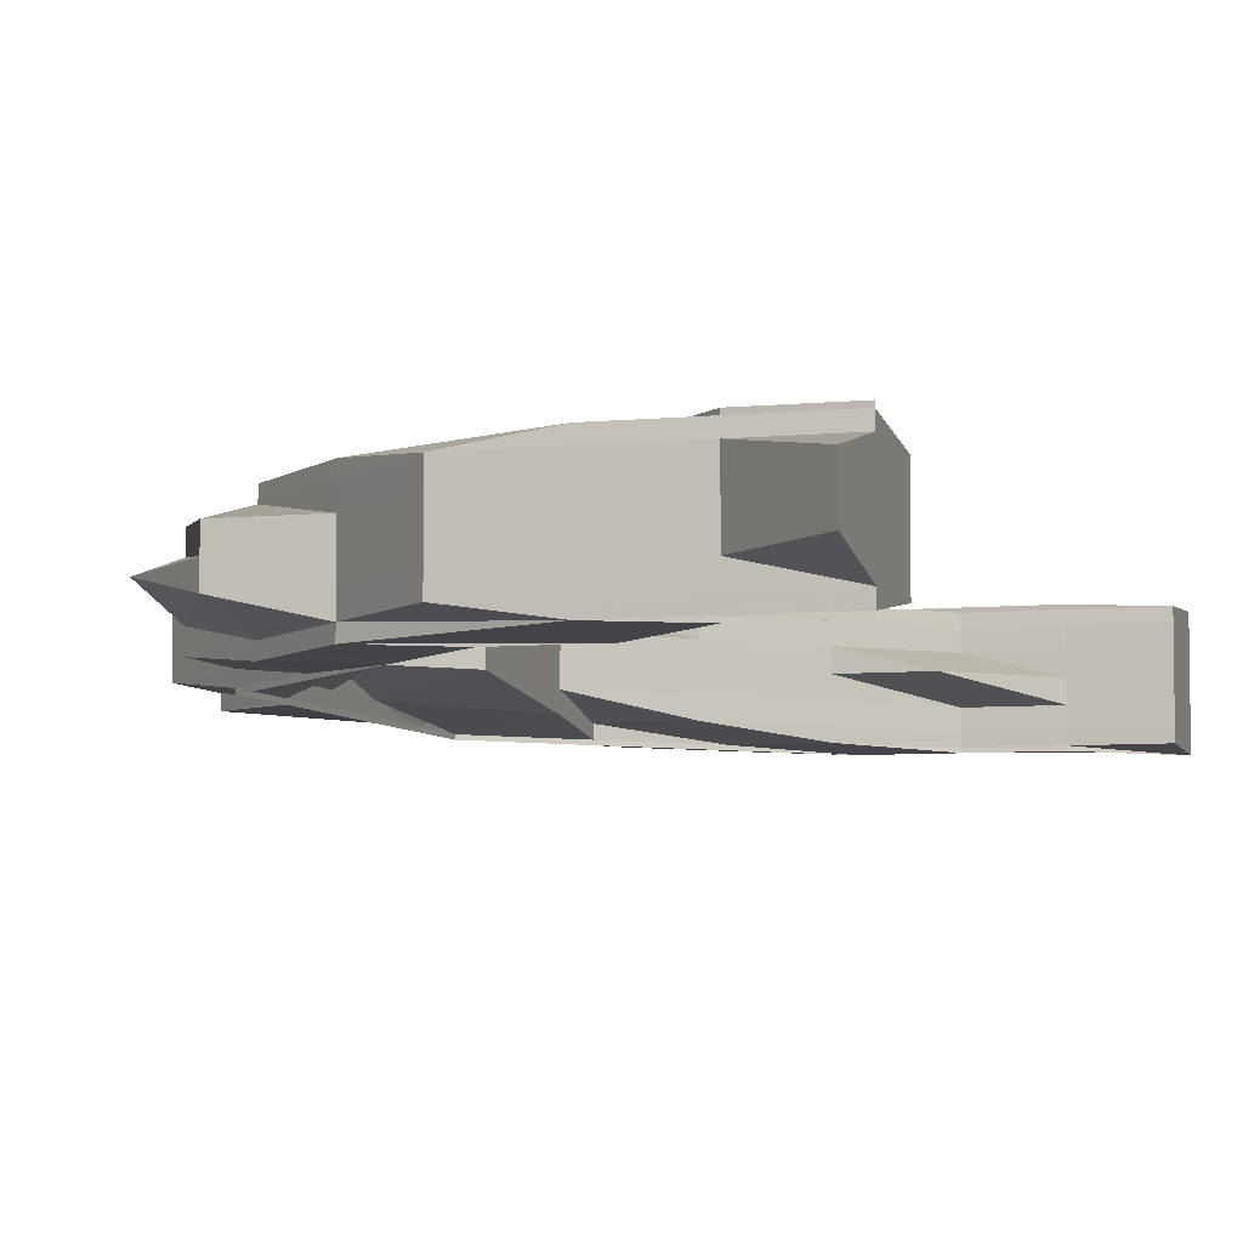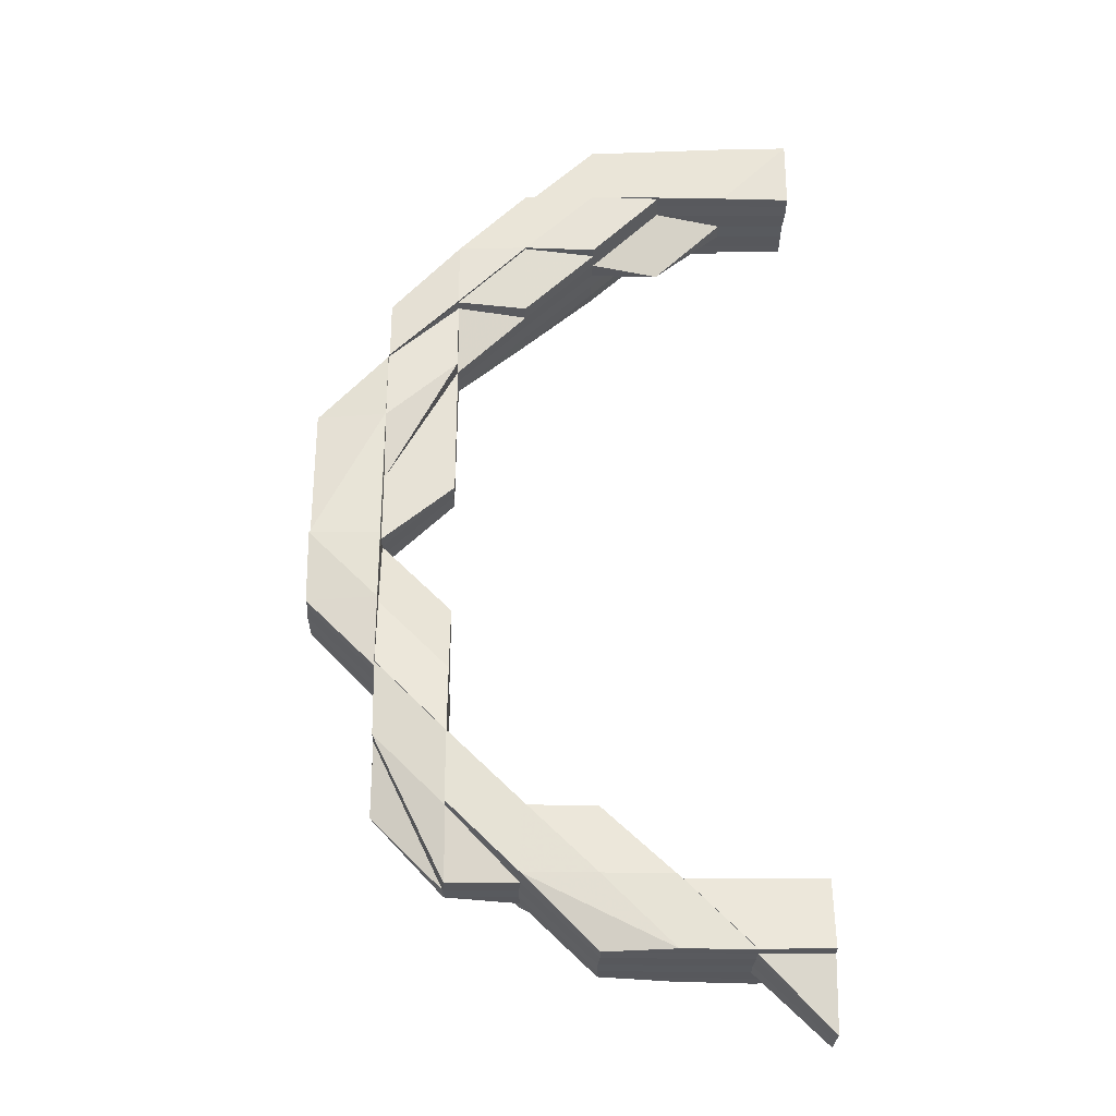
<metadata>
{"format":"obj","ext":"obj","renderer":"f3d","projection":"perspective","resolution":1024,"background":"white","views":[{"elev":-6.0,"azim":17.1,"up":"+Z"},{"elev":-29.6,"azim":-1.1,"up":"+Y"}]}
</metadata>
<code>
o 12139
v 2174 1876 14.4
v 2174 1876 14.4
v 2174 1876 14.39
v 2174 1876 14.39
v 2174 1876 14.39
v 2174 1876 14.39
v 2174 1876 14.4
v 2174 1876 14.4
v 2174 1876 14.4
v 2174 1876 14.4
v 2174 1876 14.4
v 2174 1876 14.4
v 2174 1876 14.4
v 2174 1876 14.4
v 2174 1876 14.4
v 2174 1876 14.4
v 2174 1876 14.4
v 2174 1876 14.4
v 2174 1876 14.4
v 2174 1876 14.4
v 2174 1876 14.4
v 2174 1876 14.4
v 2174 1876 14.4
v 2174 1876 14.4
v 2174 1876 14.4
v 2174 1876 14.4
v 2174 1876 14.4
v 2174 1876 14.4
v 2174 1876 14.4
v 2174 1876 14.4
v 2174 1876 14.4
v 2174 1876 14.4
v 2174 1876 14.4
v 2174 1876 14.4
v 2174 1876 14.4
v 2174 1876 14.4
v 2174 1876 14.4
v 2174 1876 14.4
v 2174 1876 14.4
v 2174 1876 14.4
v 2174 1876 14.4
v 2174 1876 14.4
v 2174 1876 14.4
v 2174 1876 14.4
v 2174 1876 14.4
v 2174 1876 14.4
v 2174 1876 14.4
v 2174 1876 14.4
v 2174 1876 14.4
v 2174 1876 14.4
v 2174 1876 14.4
v 2174 1876 14.4
v 2174 1876 14.4
v 2174 1876 14.4
v 2174 1876 14.4
v 2174 1876 14.4
v 2174 1876 14.4
v 2174 1876 14.4
v 2174 1876 14.4
v 2174 1876 14.4
v 2174 1876 14.4
v 2174 1876 14.4
v 2174 1876 14.4
v 2174 1876 14.4
v 2174 1876 14.4
v 2174 1876 14.4
v 2174 1876 14.4
v 2174 1876 14.4
v 2174 1876 14.4
v 2174 1876 14.4
v 2174 1876 14.4
v 2174 1876 14.4
v 2174 1876 14.4
v 2174 1876 14.4
v 2174 1876 14.4
v 2174 1876 14.4
v 2174 1876 14.4
v 2174 1876 14.4
v 2174 1876 14.4
v 2174 1876 14.4
v 2174 1876 14.4
v 2174 1876 14.4
v 2174 1876 14.4
v 2174 1876 14.4
v 2174 1876 14.4
v 2174 1876 14.4
v 2174 1876 14.4
v 2174 1876 14.4
v 2174 1876 14.4
v 2174 1876 14.4
v 2174 1876 14.4
v 2174 1876 14.4
v 2174 1876 14.4
v 2174 1876 14.4
v 2174 1876 14.4
v 2174 1876 14.4
v 2174 1876 14.4
v 2174 1876 14.4
v 2174 1876 14.4
v 2174 1876 14.4
v 2174 1876 14.4
v 2174 1876 14.4
v 2174 1876 14.4
v 2174 1876 14.4
v 2174 1876 14.4
v 2174 1876 14.4
v 2174 1876 14.4
v 2174 1876 14.4
v 2174 1876 14.4
v 2174 1876 14.4
v 2174 1876 14.4
v 2174 1876 14.4
v 2174 1876 14.4
v 2174 1876 14.4
v 2174 1876 14.4
v 2174 1876 14.4
v 2174 1876 14.4
v 2174 1876 14.4
v 2174 1876 14.4
v 2174 1876 14.4
v 2174 1876 14.4
v 2174 1876 14.4
v 2174 1876 14.4
v 2174 1876 14.4
v 2174 1876 14.4
v 2174 1876 14.4
v 2174 1876 14.4
v 2174 1876 14.4
v 2174 1876 14.4
v 2174 1876 14.4
v 2174 1876 14.4
v 2174 1876 14.4
v 2174 1876 14.4
v 2174 1876 14.4
v 2174 1876 14.4
v 2174 1876 14.4
v 2174 1876 14.4
v 2174 1876 14.4
v 2174 1876 14.4
v 2174 1876 14.4
v 2174 1876 14.4
v 2174 1876 14.4
v 2174 1876 14.4
v 2174 1876 14.4
v 2174 1876 14.4
v 2174 1876 14.4
v 2174 1876 14.4
v 2174 1876 14.4
v 2174 1876 14.4
v 2174 1876 14.4
v 2174 1876 14.4
v 2174 1876 14.4
v 2174 1876 14.4
v 2174 1876 14.4
v 2174 1876 14.4
v 2174 1876 14.4
v 2174 1876 14.39
v 2174 1876 14.4
v 2174 1876 14.4
v 2174 1876 14.4
v 2174 1876 14.39
v 2174 1876 14.39
v 2174 1876 14.39
v 2174 1876 14.39
v 2174 1876 14.39
v 2174 1876 14.39
v 2174 1876 14.39
v 2174 1876 14.39
v 2174 1876 14.39
v 2174 1876 14.39
v 2174 1876 14.39
v 2174 1876 14.39
v 2174 1876 14.39
v 2174 1876 14.39
v 2174 1876 14.39
v 2174 1876 14.39
v 2174 1876 14.39
v 2174 1876 14.39
v 2174 1876 14.39
v 2174 1876 14.39
v 2174 1876 14.39
v 2174 1876 14.39
v 2174 1876 14.39
v 2174 1876 14.39
v 2174 1876 14.39
v 2174 1876 14.39
v 2174 1876 14.39
v 2174 1876 14.39
v 2174 1876 14.39
v 2174 1876 14.39
v 2174 1876 14.39
v 2174 1876 14.39
v 2174 1876 14.39
v 2174 1876 14.39
v 2174 1876 14.39
v 2174 1876 14.39
v 2174 1876 14.39
v 2174 1876 14.39
v 2174 1876 14.39
v 2174 1876 14.39
v 2174 1876 14.39
v 2174 1876 14.39
v 2174 1876 14.39
v 2174 1876 14.39
v 2174 1876 14.39
v 2174 1876 14.39
v 2174 1876 14.39
v 2174 1876 14.39
v 2174 1876 14.39
v 2174 1876 14.39
v 2174 1876 14.39
v 2174 1876 14.39
v 2174 1876 14.39
v 2174 1876 14.39
v 2174 1876 14.39
v 2174 1876 14.39
v 2174 1876 14.39
v 2174 1876 14.39
v 2174 1876 14.39
v 2174 1876 14.39
v 2174 1876 14.39
v 2174 1876 14.39
v 2174 1876 14.39
v 2174 1876 14.39
v 2174 1876 14.39
v 2174 1876 14.39
v 2174 1876 14.39
v 2174 1876 14.39
v 2174 1876 14.39
v 2174 1876 14.39
v 2174 1876 14.39
v 2174 1876 14.39
v 2174 1876 14.39
v 2174 1876 14.4
v 2174 1876 14.39
v 2174 1876 14.39
v 2174 1876 14.39
v 2174 1876 14.39
v 2174 1876 14.39
v 2174 1876 14.39
v 2174 1876 14.39
v 2174 1876 14.39
v 2174 1876 14.39
v 2174 1876 14.39
v 2174 1876 14.39
v 2174 1876 14.39
v 2174 1876 14.39
v 2174 1876 14.39
v 2174 1876 14.4
v 2174 1876 14.4
v 2174 1876 14.4
v 2174 1876 14.4
v 2174 1876 14.4
v 2174 1876 14.4
v 2174 1876 14.4
v 2174 1876 14.4
v 2174 1876 14.4
v 2174 1876 14.4
v 2174 1876 14.4
v 2174 1876 14.4
v 2174 1876 14.4
v 2174 1876 14.4
v 2174 1876 14.4
v 2174 1876 14.4
v 2174 1876 14.4
v 2174 1876 14.4
v 2174 1876 14.4
v 2174 1876 14.4
v 2174 1876 14.4
v 2174 1876 14.4
v 2174 1876 14.4
v 2174 1876 14.4
v 2174 1876 14.4
v 2174 1876 14.4
v 2174 1876 14.4
v 2174 1876 14.4
v 2174 1876 14.4
v 2174 1876 14.4
v 2174 1876 14.4
v 2174 1876 14.4
v 2174 1876 14.4
v 2174 1876 14.4
v 2174 1876 14.39
v 2174 1876 14.4
v 2174 1876 14.39
v 2174 1876 14.4
v 2174 1876 14.39
v 2174 1876 14.39
v 2174 1876 14.39
v 2174 1876 14.39
v 2174 1876 14.39
v 2174 1876 14.39
v 2174 1876 14.39
v 2174 1876 14.39
v 2174 1876 14.4
v 2174 1876 14.4
v 2174 1876 14.4
v 2174 1876 14.4
v 2174 1876 14.4
v 2174 1876 14.4
v 2174 1876 14.4
v 2174 1876 14.4
v 2174 1876 14.4
v 2174 1876 14.4
v 2174 1876 14.4
v 2174 1876 14.4
v 2174 1876 14.4
v 2174 1876 14.4
v 2174 1876 14.4
v 2174 1876 14.4
v 2174 1876 14.4
v 2174 1876 14.4
v 2174 1876 14.4
v 2174 1876 14.39
v 2174 1876 14.4
v 2174 1876 14.4
v 2174 1876 14.39
v 2174 1876 14.39
v 2174 1876 14.39
v 2174 1876 14.39
v 2174 1876 14.39
v 2174 1876 14.39
v 2174 1876 14.39
v 2174 1876 14.39
v 2174 1876 14.4
v 2174 1876 14.39
v 2174 1876 14.4
v 2174 1876 14.4
v 2174 1876 14.4
v 2174 1876 14.4
v 2174 1876 14.4
v 2174 1876 14.39
v 2174 1876 14.39
v 2174 1876 14.4
v 2174 1876 14.39
v 2174 1876 14.39
v 2174 1876 14.39
v 2174 1876 14.39
v 2174 1876 14.39
v 2174 1876 14.39
v 2174 1876 14.39
v 2174 1876 14.39
v 2174 1876 14.39
v 2174 1876 14.39
v 2174 1876 14.39
v 2174 1876 14.39
v 2174 1876 14.39
v 2174 1876 14.39
v 2174 1876 14.39
v 2174 1876 14.39
v 2174 1876 14.39
v 2174 1876 14.39
v 2174 1876 14.39
v 2174 1876 14.39
v 2174 1876 14.39
v 2174 1876 14.39
v 2174 1876 14.39
v 2174 1876 14.39
v 2174 1876 14.39
v 2174 1876 14.39
v 2174 1876 14.39
v 2174 1876 14.39
v 2174 1876 14.39
v 2174 1876 14.39
v 2174 1876 14.39
v 2174 1876 14.39
v 2174 1876 14.39
v 2174 1876 14.39
v 2174 1876 14.39
v 2174 1876 14.39
v 2174 1876 14.39
v 2174 1876 14.39
v 2174 1876 14.39
v 2174 1876 14.39
v 2174 1876 14.39
v 2174 1876 14.39
v 2174 1876 14.39
v 2174 1876 14.39
v 2174 1876 14.39
v 2174 1876 14.39
v 2174 1876 14.39
v 2174 1876 14.39
v 2174 1876 14.39
v 2174 1876 14.39
v 2174 1876 14.39
v 2174 1876 14.39
v 2174 1876 14.39
v 2174 1876 14.39
v 2174 1876 14.39
v 2174 1876 14.39
v 2174 1876 14.39
v 2174 1876 14.39
v 2174 1876 14.39
v 2174 1876 14.39
v 2174 1876 14.39
v 2174 1876 14.39
v 2174 1876 14.39
v 2174 1876 14.39
v 2174 1876 14.39
v 2174 1876 14.39
v 2174 1876 14.39
v 2174 1876 14.39
v 2174 1876 14.39
v 2174 1876 14.39
v 2174 1876 14.39
v 2174 1876 14.39
v 2174 1876 14.39
v 2174 1876 14.39
v 2174 1876 14.39
v 2174 1876 14.39
v 2174 1876 14.39
v 2174 1876 14.39
v 2174 1876 14.39
v 2174 1876 14.39
v 2174 1876 14.39
v 2174 1876 14.39
v 2174 1876 14.39
v 2174 1876 14.39
v 2174 1876 14.39
v 2174 1876 14.39
v 2174 1876 14.39
v 2174 1876 14.39
v 2174 1876 14.39
v 2174 1876 14.39
v 2174 1876 14.39
v 2174 1876 14.39
v 2174 1876 14.39
v 2174 1876 14.39
v 2174 1876 14.39
v 2174 1876 14.39
v 2174 1876 14.39
v 2174 1876 14.39
v 2174 1876 14.39
v 2174 1876 14.39
v 2174 1876 14.39
v 2174 1876 14.39
v 2174 1876 14.39
v 2174 1876 14.39
v 2174 1876 14.39
v 2174 1876 14.39
v 2174 1876 14.39
v 2174 1876 14.39
v 2174 1876 14.39
v 2174 1876 14.39
v 2174 1876 14.39
v 2174 1876 14.39
v 2174 1876 14.39
v 2174 1876 14.39
v 2174 1876 14.39
v 2174 1876 14.39
v 2174 1876 14.39
v 2174 1876 14.39
v 2174 1876 14.39
v 2174 1876 14.39
v 2174 1876 14.39
v 2174 1876 14.4
v 2174 1876 14.4
v 2174 1876 14.39
v 2174 1876 14.4
v 2174 1876 14.4
v 2174 1876 14.39
v 2174 1876 14.39
v 2174 1876 14.4
v 2174 1876 14.4
v 2174 1876 14.4
v 2174 1876 14.4
v 2174 1876 14.4
v 2174 1876 14.4
v 2174 1876 14.4
v 2174 1876 14.4
v 2174 1876 14.4
v 2174 1876 14.4
v 2174 1876 14.4
v 2174 1876 14.4
v 2174 1876 14.4
v 2174 1876 14.4
v 2174 1876 14.4
v 2174 1876 14.4
v 2174 1876 14.4
v 2174 1876 14.4
v 2174 1876 14.4
v 2174 1876 14.4
v 2174 1876 14.4
v 2174 1876 14.4
v 2174 1876 14.4
v 2174 1876 14.4
v 2174 1876 14.4
v 2174 1876 14.4
v 2174 1876 14.4
v 2174 1876 14.4
v 2174 1876 14.39
v 2174 1876 14.39
v 2174 1876 14.39
v 2174 1876 14.39
v 2174 1876 14.4
v 2174 1876 14.4
v 2174 1876 14.4
v 2174 1876 14.39
v 2174 1876 14.39
v 2174 1876 14.39
v 2174 1876 14.4
v 2174 1876 14.4
v 2174 1876 14.4
v 2174 1876 14.4
v 2174 1876 14.4
v 2174 1876 14.4
v 2174 1876 14.4
v 2174 1876 14.4
v 2174 1876 14.4
v 2174 1876 14.4
v 2174 1876 14.4
v 2174 1876 14.4
v 2174 1876 14.4
v 2174 1876 14.4
v 2174 1876 14.4
v 2174 1876 14.4
v 2174 1876 14.39
v 2174 1876 14.39
v 2174 1876 14.39
v 2174 1876 14.39
v 2174 1876 14.39
v 2174 1876 14.39
v 2174 1876 14.39
v 2174 1876 14.39
v 2174 1876 14.39
v 2174 1876 14.39
v 2174 1876 14.39
v 2174 1876 14.39
v 2174 1876 14.39
v 2174 1876 14.39
v 2174 1876 14.39
v 2174 1876 14.39
v 2174 1876 14.39
v 2174 1876 14.39
v 2174 1876 14.39
v 2174 1876 14.4
v 2174 1876 14.4
v 2174 1876 14.39
v 2174 1876 14.4
v 2174 1876 14.39
v 2174 1876 14.39
v 2174 1876 14.4
v 2174 1876 14.4
v 2174 1876 14.39
v 2174 1876 14.39
v 2174 1876 14.39
v 2174 1876 14.39
v 2174 1876 14.39
v 2174 1876 14.39
v 2174 1876 14.4
v 2174 1876 14.4
v 2174 1876 14.4
v 2174 1876 14.4
v 2174 1876 14.4
v 2174 1876 14.4
v 2174 1876 14.4
v 2174 1876 14.4
v 2174 1876 14.4
v 2174 1876 14.4
v 2174 1876 14.4
v 2174 1876 14.39
v 2174 1876 14.39
v 2174 1876 14.39
v 2174 1876 14.39
v 2174 1876 14.39
v 2174 1876 14.4
v 2174 1876 14.4
v 2174 1876 14.4
v 2174 1876 14.4
v 2174 1876 14.4
v 2174 1876 14.4
v 2174 1876 14.4
v 2174 1876 14.4
v 2174 1876 14.4
v 2174 1876 14.4
v 2174 1876 14.4
v 2174 1876 14.39
v 2174 1876 14.39
v 2174 1876 14.39
v 2174 1876 14.39
v 2174 1876 14.39
v 2174 1876 14.4
v 2174 1876 14.4
v 2174 1876 14.4
v 2174 1876 14.4
v 2174 1876 14.4
v 2174 1876 14.4
v 2174 1876 14.4
v 2174 1876 14.4
v 2174 1876 14.39
v 2174 1876 14.39
v 2174 1876 14.39
v 2174 1876 14.39
v 2174 1876 14.39
v 2174 1876 14.39
v 2174 1876 14.39
v 2174 1876 14.39
v 2174 1876 14.39
v 2174 1876 14.39
v 2174 1876 14.4
v 2174 1876 14.4
v 2174 1876 14.4
v 2174 1876 14.4
v 2174 1876 14.4
v 2174 1876 14.4
v 2174 1876 14.4
v 2174 1876 14.4
v 2174 1876 14.4
v 2174 1876 14.4
v 2174 1876 14.4
v 2174 1876 14.39
v 2174 1876 14.39
v 2174 1876 14.39
v 2174 1876 14.39
v 2174 1876 14.39
v 2174 1876 14.4
v 2174 1876 14.4
v 2174 1876 14.4
v 2174 1876 14.4
v 2174 1876 14.4
v 2174 1876 14.4
v 2174 1876 14.4
v 2174 1876 14.4
v 2174 1876 14.4
v 2174 1876 14.4
v 2174 1876 14.4
v 2174 1876 14.4
v 2174 1876 14.4
v 2174 1876 14.4
v 2174 1876 14.4
v 2174 1876 14.4
v 2174 1876 14.4
v 2174 1876 14.4
v 2174 1876 14.4
v 2174 1876 14.4
v 2174 1876 14.4
v 2174 1876 14.4
v 2174 1876 14.4
v 2174 1876 14.4
v 2174 1876 14.4
v 2174 1876 14.39
v 2174 1876 14.39
v 2174 1876 14.39
v 2174 1876 14.39
v 2174 1876 14.39
v 2174 1876 14.4
v 2174 1876 14.4
v 2174 1876 14.4
v 2174 1876 14.4
v 2174 1876 14.4
v 2174 1876 14.4
v 2174 1876 14.4
v 2174 1876 14.4
v 2174 1876 14.4
v 2174 1876 14.39
v 2174 1876 14.39
v 2174 1876 14.39
v 2174 1876 14.39
v 2174 1876 14.39
v 2174 1876 14.39
f 1 2 3
f 3 4 5
f 2 4 6
f 7 8 1
f 9 8 7
f 8 2 10
f 2 11 4
f 8 12 2
f 12 11 2
f 13 12 8
f 12 14 11
f 15 13 8
f 16 14 12
f 13 16 12
f 17 18 16
f 19 13 15
f 20 15 21
f 19 22 13
f 22 16 13
f 23 22 19
f 24 25 19
f 25 26 22
f 16 27 28
f 26 29 30
f 31 30 32
f 33 34 16
f 33 35 27
f 36 29 37
f 36 38 39
f 40 38 35
f 41 36 42
f 41 40 43
f 43 44 45
f 46 47 35
f 45 48 49
f 34 44 48
f 44 50 48
f 44 51 50
f 52 51 53
f 54 55 52
f 51 56 50
f 51 57 56
f 55 58 59
f 60 59 61
f 62 58 63
f 64 62 65
f 62 66 67
f 68 69 59
f 70 57 71
f 72 73 70
f 73 74 75
f 76 77 74
f 78 76 79
f 79 80 81
f 82 77 80
f 78 82 83
f 83 84 85
f 82 86 87
f 88 86 89
f 90 89 91
f 92 87 93
f 94 92 90
f 95 94 90
f 70 92 96
f 97 94 95
f 97 98 99
f 94 100 92
f 101 97 95
f 101 95 68
f 92 102 103
f 100 102 92
f 100 104 102
f 105 100 106
f 107 104 100
f 104 108 74
f 109 110 108
f 111 112 108
f 113 111 114
f 115 112 116
f 117 115 118
f 115 119 120
f 114 121 122
f 123 121 124
f 121 125 124
f 123 124 126
f 127 128 125
f 129 130 126
f 126 124 131
f 124 125 132
f 124 132 131
f 125 133 132
f 126 131 134
f 125 135 133
f 136 135 125
f 136 137 135
f 138 137 139
f 140 141 137
f 135 142 133
f 137 143 135
f 135 143 142
f 137 144 143
f 145 144 137
f 144 146 143
f 145 147 148
f 149 150 145
f 151 149 152
f 153 154 146
f 143 146 155
f 143 155 142
f 146 156 155
f 142 155 157
f 146 158 156
f 159 158 146
f 159 160 158
f 155 156 161
f 155 161 157
f 142 157 162
f 133 142 162
f 157 161 163
f 157 163 164
f 162 157 164
f 161 165 163
f 163 166 167
f 168 167 169
f 162 164 170
f 164 171 172
f 173 172 174
f 175 176 172
f 177 175 178
f 179 176 180
f 179 181 182
f 183 179 184
f 183 185 186
f 178 187 188
f 187 189 190
f 191 192 189
f 193 194 192
f 195 196 191
f 197 198 195
f 198 194 199
f 200 199 201
f 196 202 203
f 204 205 202
f 206 203 207
f 208 205 209
f 210 211 206
f 212 208 213
f 213 214 210
f 215 208 216
f 215 217 218
f 217 219 220
f 221 222 218
f 218 223 224
f 225 226 224
f 227 228 226
f 229 230 223
f 231 229 222
f 232 229 231
f 233 232 231
f 234 232 233
f 233 235 236
f 237 236 238
f 237 238 239
f 240 239 201
f 240 241 242
f 243 193 240
f 244 245 240
f 165 237 245
f 246 237 165
f 161 246 165
f 156 246 161
f 246 247 237
f 247 248 237
f 247 233 248
f 156 249 246
f 249 247 246
f 158 249 156
f 250 233 247
f 249 250 247
f 158 251 249
f 251 250 249
f 160 251 158
f 250 234 233
f 251 252 250
f 252 234 250
f 253 252 251
f 160 253 251
f 254 253 160
f 255 254 160
f 256 254 257
f 257 160 258
f 259 255 260
f 261 262 259
f 260 263 264
f 265 266 263
f 267 268 266
f 260 269 270
f 269 271 272
f 269 272 273
f 274 269 265
f 274 275 269
f 276 274 265
f 277 278 269
f 279 277 274
f 277 278 234
f 279 277 234
f 278 262 234
f 280 279 234
f 280 279 281
f 281 282 274
f 281 274 276
f 283 280 234
f 283 280 284
f 285 283 234
f 284 286 281
f 287 285 234
f 288 287 234
f 285 283 289
f 287 285 290
f 291 287 290
f 290 292 289
f 289 293 284
f 290 289 294
f 289 284 295
f 294 289 295
f 295 284 296
f 284 281 296
f 296 281 276
f 276 147 297
f 296 276 298
f 298 276 299
f 300 299 301
f 302 296 298
f 295 296 302
f 302 298 303
f 303 304 305
f 306 295 302
f 294 295 306
f 307 302 303
f 306 302 307
f 307 303 308
f 308 309 310
f 311 310 312
f 107 307 308
f 313 306 307
f 313 307 107
f 314 306 313
f 314 294 306
f 107 315 316
f 317 294 314
f 317 290 294
f 318 290 317
f 319 318 317
f 320 318 319
f 319 317 321
f 321 317 314
f 214 319 321
f 216 321 322
f 321 314 323
f 322 323 324
f 211 321 323
f 323 314 313
f 323 313 325
f 325 313 107
f 326 323 325
f 327 325 107
f 326 325 327
f 327 107 328
f 328 107 100
f 329 327 328
f 326 327 329
f 329 328 97
f 330 329 331
f 332 326 329
f 333 332 330
f 187 326 332
f 332 329 334
f 335 187 332
f 335 332 336
f 337 336 338
f 339 335 336
f 340 335 339
f 341 340 342
f 343 340 339
f 342 344 345
f 343 339 346
f 346 347 348
f 349 343 346
f 350 343 349
f 351 346 352
f 351 353 345
f 354 355 353
f 356 357 351
f 357 358 343
f 358 359 343
f 359 360 361
f 362 363 351
f 363 364 344
f 365 360 364
f 366 365 367
f 170 368 364
f 369 170 354
f 369 162 170
f 133 162 369
f 132 133 369
f 370 369 354
f 132 369 370
f 131 132 370
f 370 371 372
f 131 370 373
f 373 370 374
f 373 374 375
f 375 372 376
f 377 376 378
f 379 373 375
f 134 131 373
f 134 373 379
f 380 381 376
f 382 380 383
f 383 384 385
f 386 381 384
f 386 387 388
f 389 386 390
f 389 391 392
f 379 393 394
f 395 394 396
f 395 396 397
f 398 397 399
f 398 395 400
f 401 399 402
f 403 404 401
f 405 406 402
f 407 398 405
f 408 409 406
f 404 410 411
f 411 412 413
f 410 414 415
f 416 415 411
f 415 417 418
f 419 420 415
f 414 421 420
f 421 422 420
f 422 423 424
f 425 423 426
f 427 425 428
f 429 430 426
f 431 426 432
f 431 432 433
f 420 434 435
f 436 434 437
f 434 438 435
f 439 435 440
f 435 438 441
f 438 442 441
f 435 441 443
f 444 435 443
f 445 444 446
f 447 448 442
f 444 443 449
f 450 444 449
f 451 450 452
f 450 449 453
f 454 450 453
f 454 453 455
f 453 449 456
f 453 456 457
f 458 453 459
f 459 456 460
f 461 462 458
f 449 463 456
f 449 443 463
f 456 463 464
f 460 464 465
f 456 464 466
f 464 467 468
f 443 469 463
f 463 470 464
f 470 471 467
f 463 469 470
f 464 470 472
f 443 441 469
f 472 473 474
f 475 476 473
f 477 478 474
f 479 475 480
f 481 477 480
f 441 482 469
f 441 442 482
f 469 482 483
f 469 483 470
f 470 483 484
f 483 485 484
f 484 486 487
f 483 488 485
f 482 488 483
f 488 489 486
f 482 490 488
f 442 490 482
f 442 491 490
f 492 491 442
f 492 493 494
f 491 495 490
f 490 496 488
f 490 495 496
f 488 496 497
f 491 498 495
f 499 498 500
f 496 46 497
f 497 46 501
f 495 502 496
f 496 502 46
f 502 68 46
f 502 101 68
f 46 503 501
f 501 503 31
f 504 501 505
f 501 37 506
f 507 501 23
f 507 506 508
f 509 508 510
f 511 509 512
f 512 509 513
f 495 514 502
f 498 514 495
f 498 336 514
f 514 101 502
f 514 334 101
f 515 516 101
f 517 515 514
f 4 518 519
f 519 518 520
f 518 521 522
f 523 524 522
f 525 523 526
f 4 527 518
f 11 527 4
f 527 528 518
f 518 528 529
f 530 408 529
f 531 411 529
f 529 532 533
f 529 534 532
f 527 535 528
f 535 398 528
f 11 536 527
f 536 535 527
f 14 536 11
f 14 48 536
f 48 537 536
f 536 537 535
f 48 50 537
f 535 538 398
f 537 538 535
f 538 395 398
f 50 539 537
f 537 539 538
f 50 56 539
f 538 540 395
f 539 540 538
f 540 541 395
f 540 379 541
f 539 542 540
f 542 379 540
f 56 542 539
f 542 134 379
f 56 543 542
f 543 134 542
f 57 543 56
f 543 126 134
f 57 84 543
f 84 126 543
f 544 545 546
f 544 545 547
f 545 548 549
f 550 551 552
f 551 553 554
f 551 555 15
f 556 551 21
f 557 556 558
f 559 557 558
f 560 559 558
f 561 560 558
f 562 561 558
f 563 562 558
f 564 565 558
f 566 564 558
f 567 566 558
f 568 567 558
f 569 570 571
f 572 573 574
f 575 576 574
f 577 578 579
f 577 580 581
f 582 583 584
f 585 586 583
f 587 588 589
f 590 591 592
f 593 594 591
f 595 596 597
f 596 598 599
f 600 601 602
f 603 604 605
f 604 606 607
f 608 609 610
f 611 612 613
f 612 614 615
f 616 617 618
f 617 619 620
f 621 622 623
f 624 625 622
f 626 627 625
f 628 629 621
f 630 631 629
f 632 631 628
f 621 633 634
f 635 633 621
f 633 636 637
f 633 297 636
f 638 639 640
f 641 642 643
f 644 645 642
f 646 647 648
f 649 650 651
f 652 653 654
f 655 656 657
f 658 659 660

</code>
